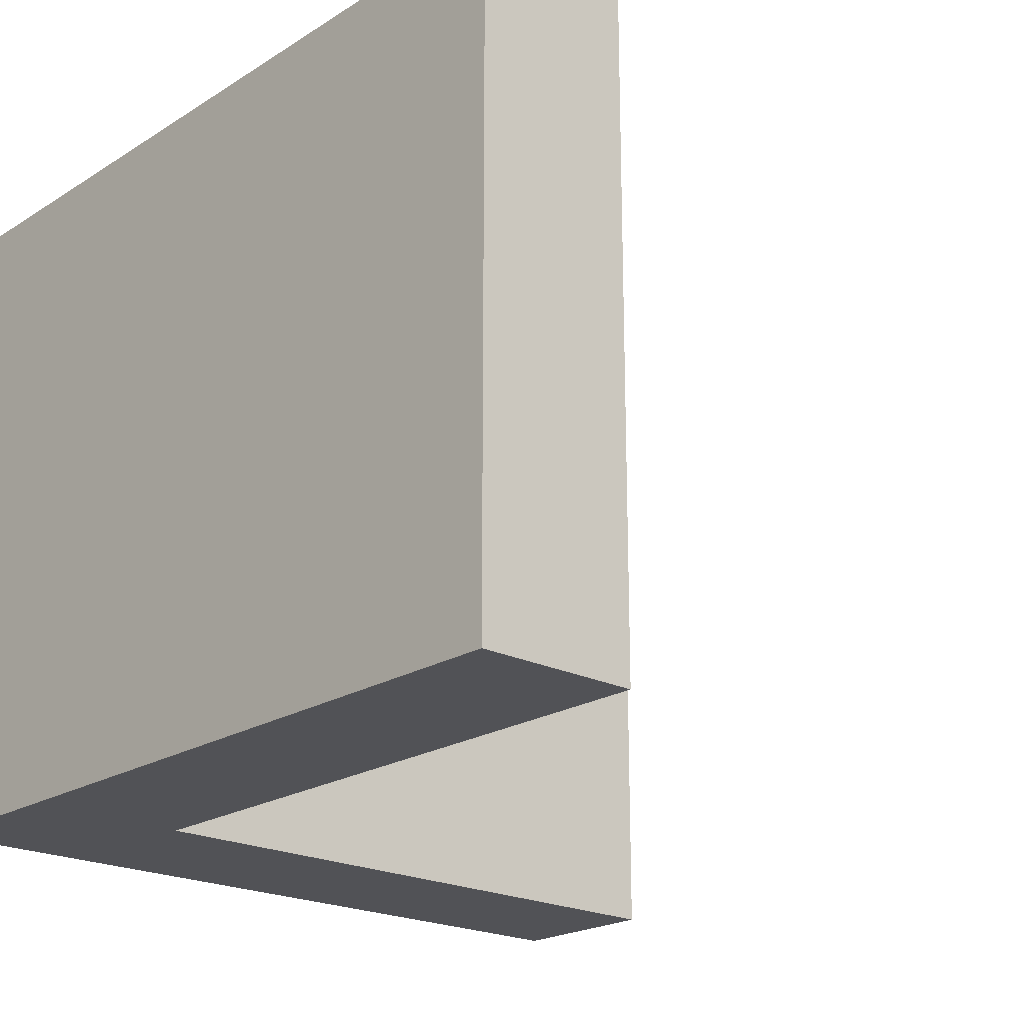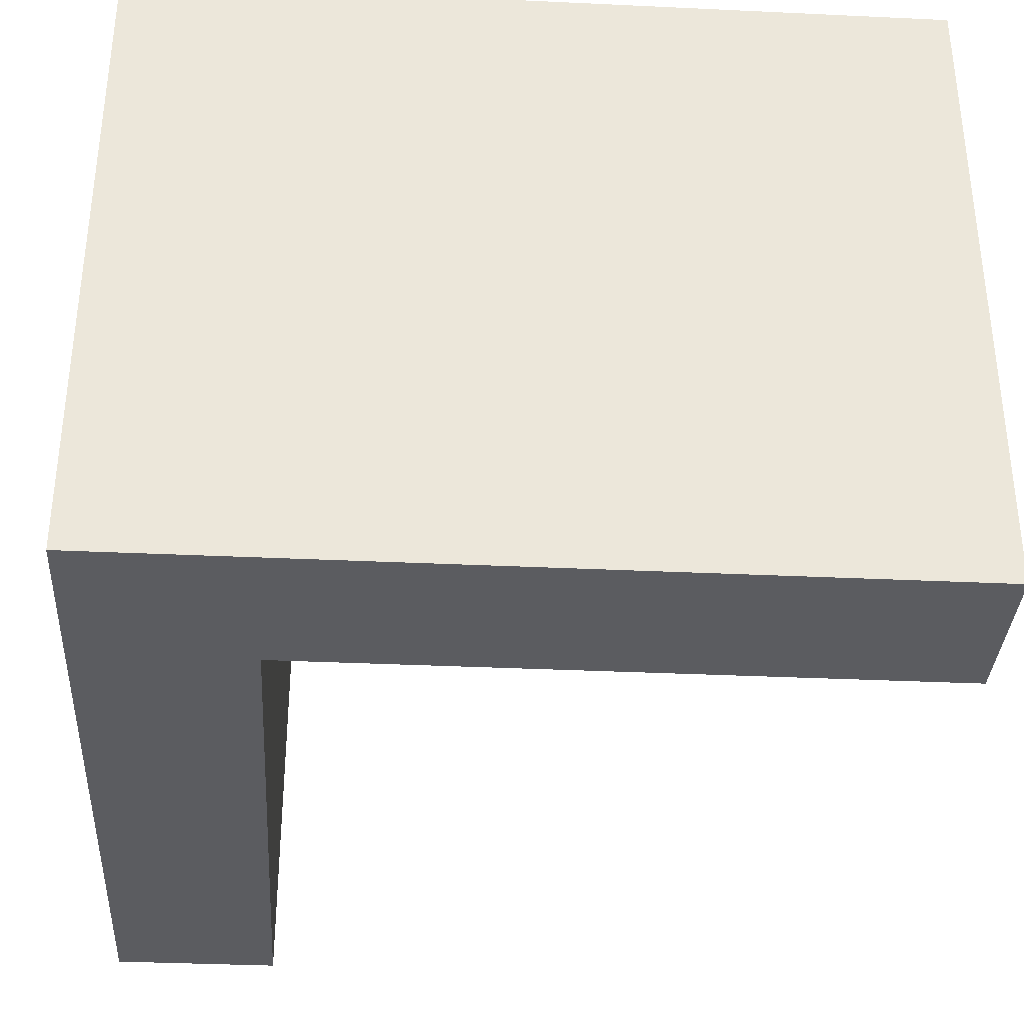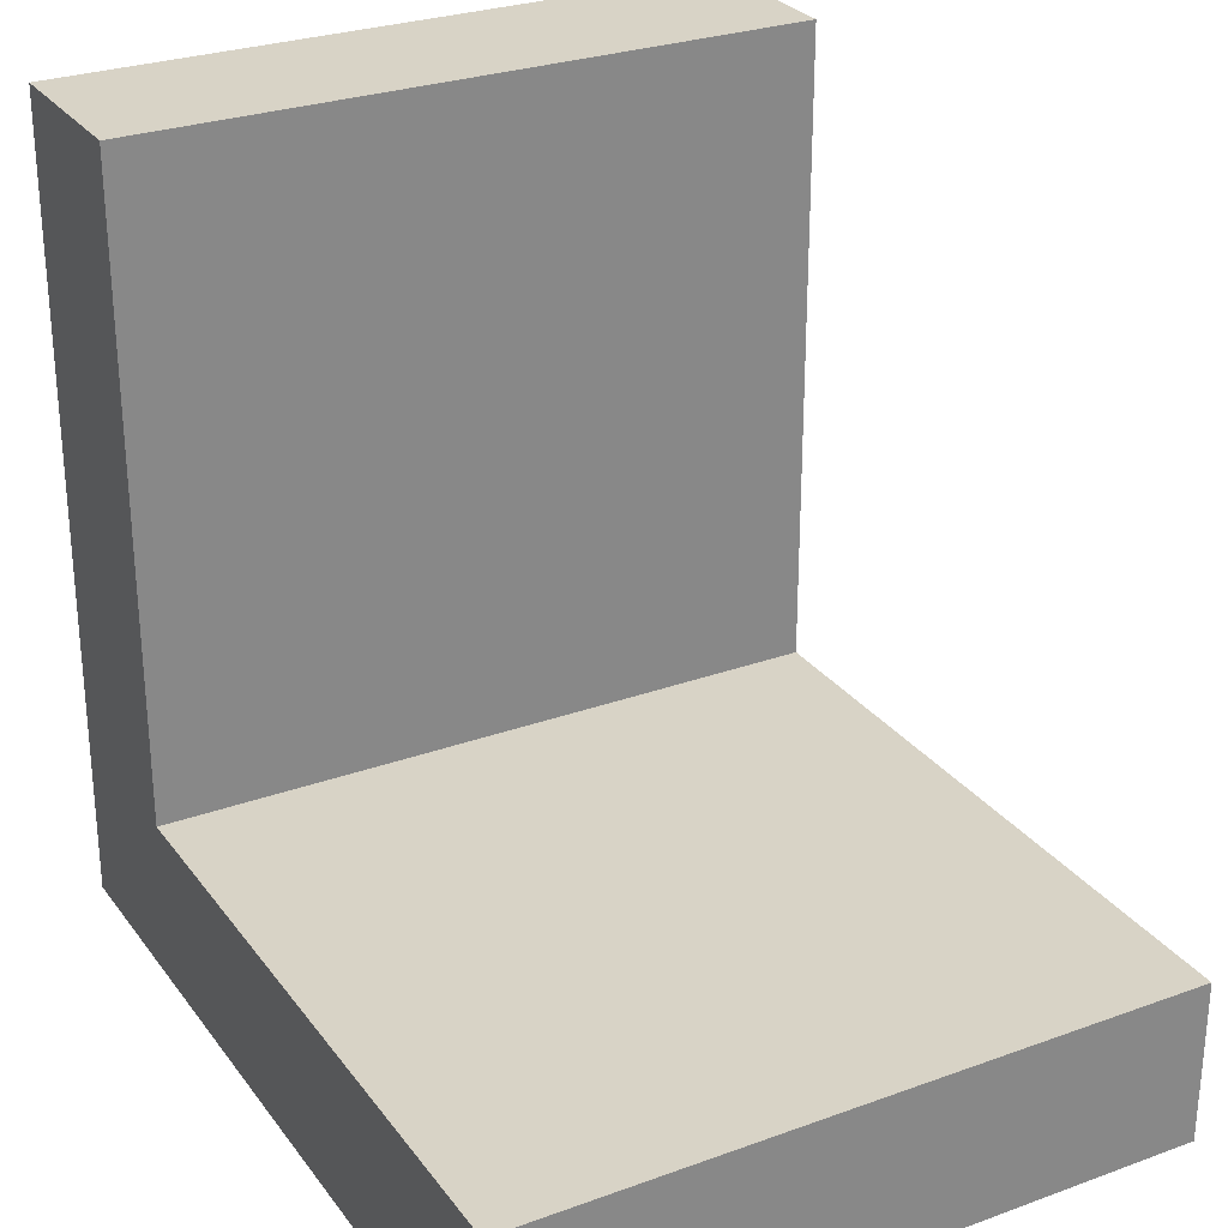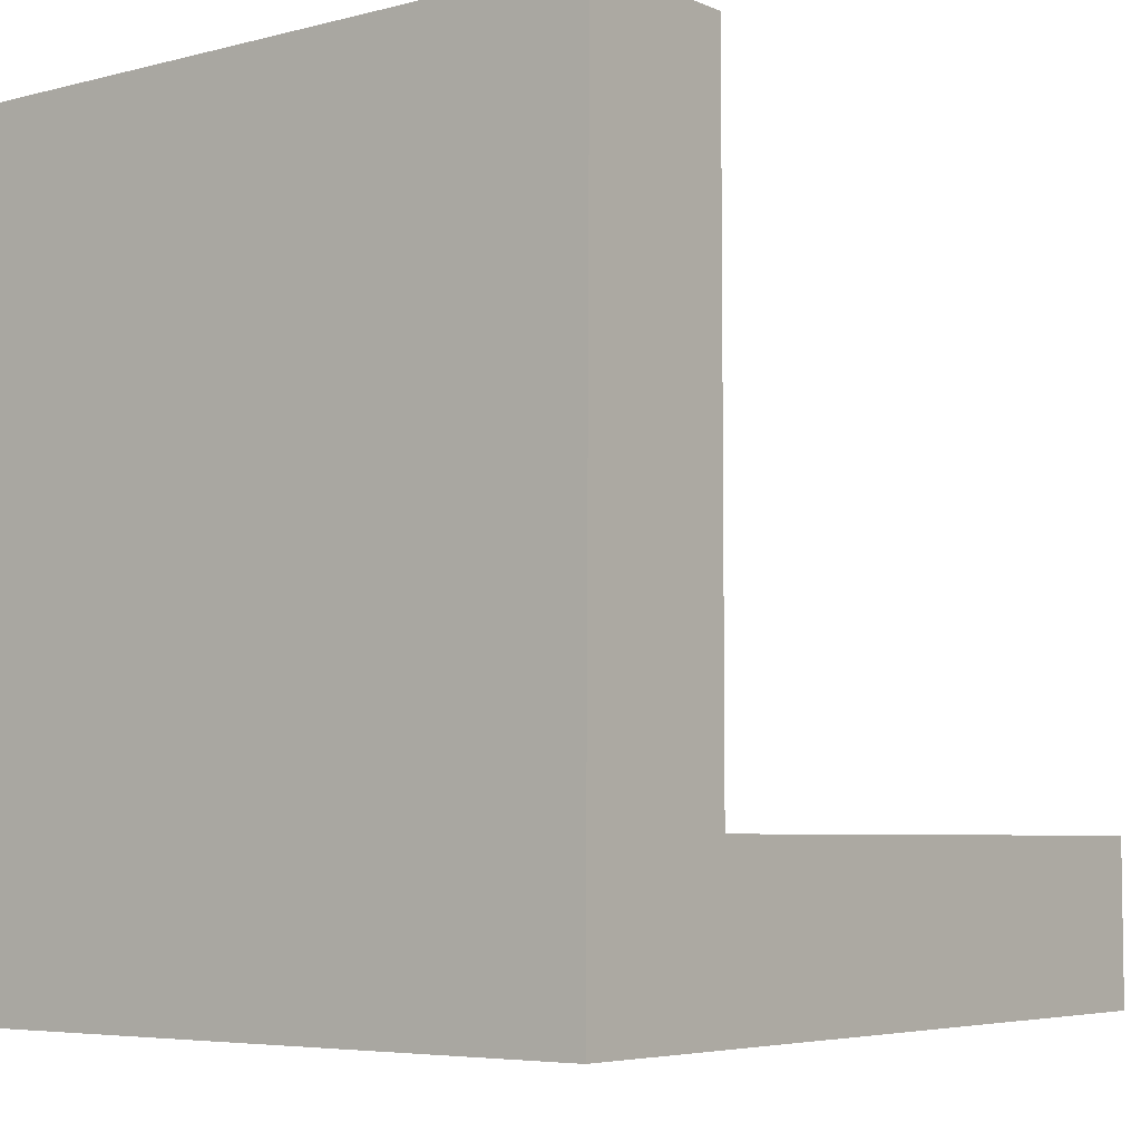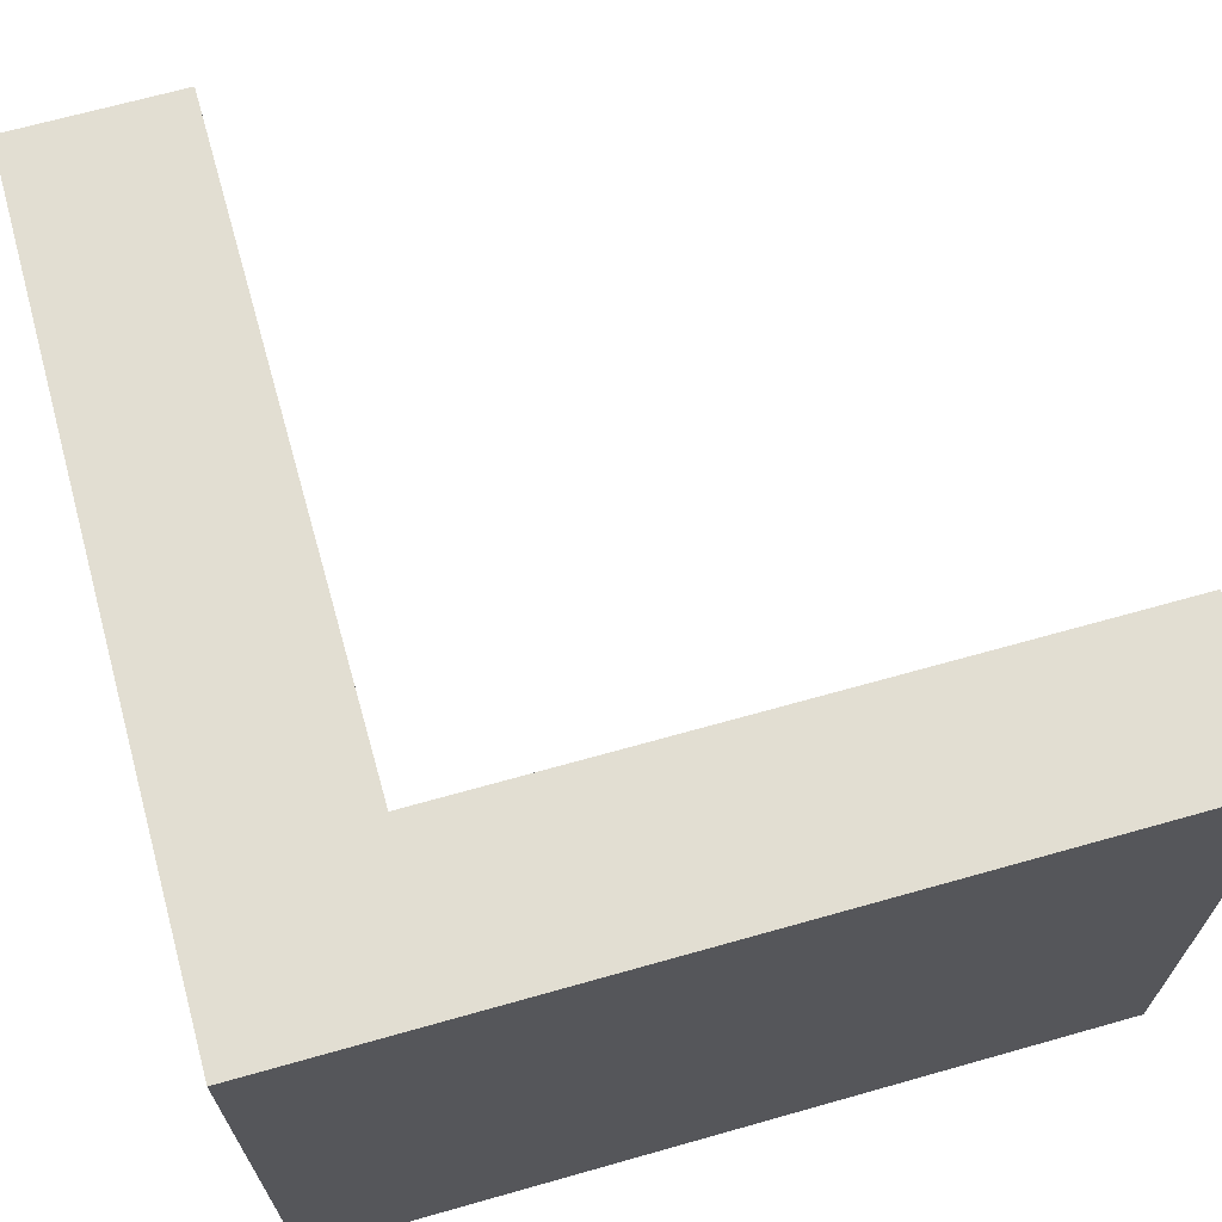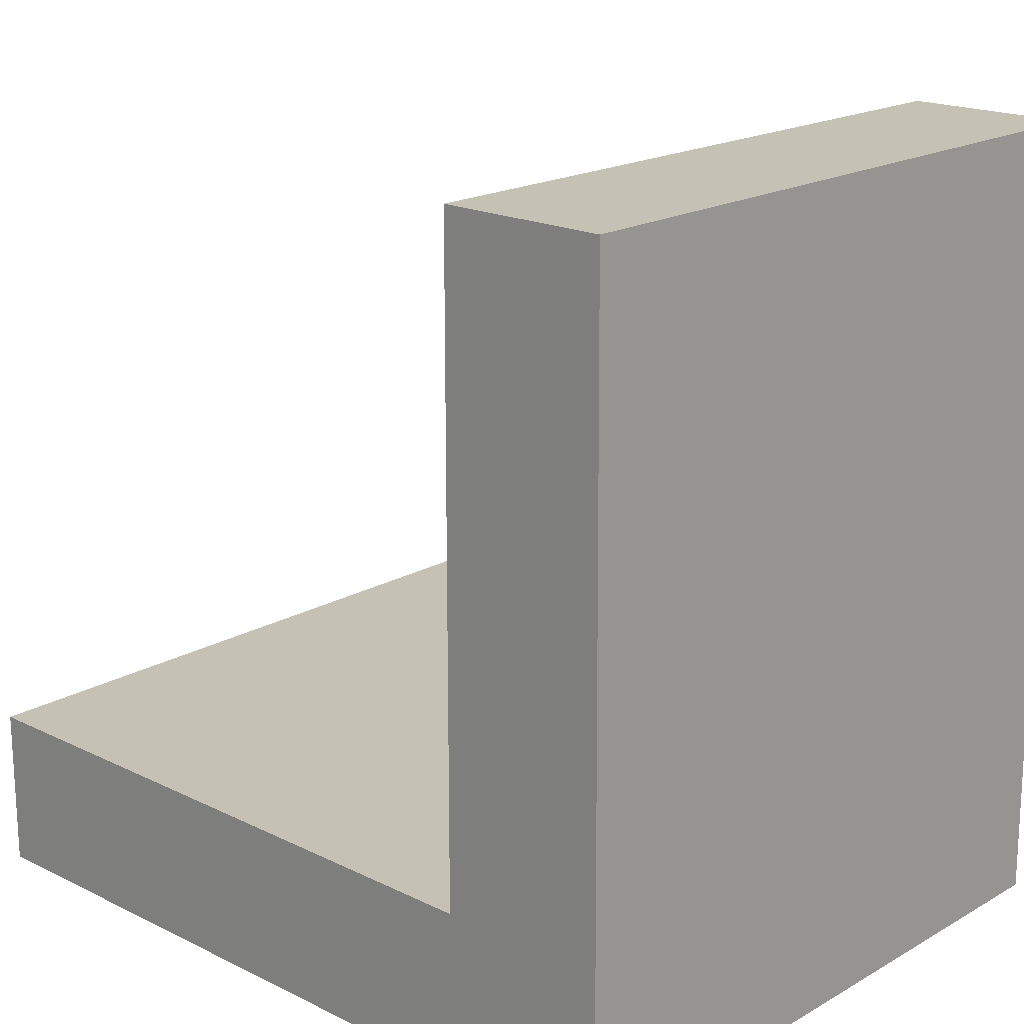
<metadata>
{"format":"obj","ext":"obj","renderer":"f3d","projection":"perspective","resolution":1024,"background":"white","views":[{"elev":-21.2,"azim":47.9,"up":"+Z"},{"elev":-34.9,"azim":-3.6,"up":"+Z"},{"elev":28.0,"azim":61.1,"up":"+Y"},{"elev":-5.5,"azim":-51.8,"up":"+Y"},{"elev":67.9,"azim":-15.8,"up":"+Z"},{"elev":18.8,"azim":-137.1,"up":"+Y"}]}
</metadata>
<code>
v 3.659 0.7263 -1.5
v 3.659 0 -1.5
v 0 0 -1.5
v 0.02466 3.589 -1.5
v 0.7717 3.589 -1.5
v 0.7717 0.7263 -1.5
v 3.659 0 -1.5
v 3.659 0 1.5
v 0 0 1.5
v 0 0 -1.5
v 0 0 -1.5
v 0 0 1.5
v 0.02466 3.589 1.5
v 0.02466 3.589 -1.5
v 0.02466 3.589 -1.5
v 0.02466 3.589 1.5
v 0.7717 3.589 1.5
v 0.7717 3.589 -1.5
v 0.7717 3.589 -1.5
v 0.7717 3.589 1.5
v 0.7717 0.7263 1.5
v 0.7717 0.7263 -1.5
v 0.7717 0.7263 -1.5
v 0.7717 0.7263 1.5
v 3.659 0.7263 1.5
v 3.659 0.7263 -1.5
v 3.659 0.7263 -1.5
v 3.659 0.7263 1.5
v 3.659 0 1.5
v 3.659 0 -1.5
v 3.659 0 1.5
v 3.659 0.7263 1.5
v 0.7717 0.7263 1.5
v 0.7717 3.589 1.5
v 0.02466 3.589 1.5
v 0 0 1.5
g 69c9a106-e2f4-11ea-a7d5-54bf646e7e1f
f 1 2 6
f 6 2 3
f 6 3 4
f 4 5 6
g 69c9c81e-e2f4-11ea-be2a-54bf646e7e1f
f 8 9 7
f 7 9 10
g 69c9ef28-e2f4-11ea-950c-54bf646e7e1f
f 12 13 11
f 11 13 14
g 69ca1668-e2f4-11ea-b643-54bf646e7e1f
f 16 17 15
f 15 17 18
g 69ca3d5c-e2f4-11ea-bd60-54bf646e7e1f
f 20 21 19
f 19 21 22
g 69ca646e-e2f4-11ea-8c2c-54bf646e7e1f
f 24 25 23
f 23 25 26
g 69ca8b70-e2f4-11ea-8946-54bf646e7e1f
f 28 29 27
f 27 29 30
g 69cad98a-e2f4-11ea-9ec1-54bf646e7e1f
f 32 33 31
f 31 33 36
f 36 33 35
f 35 33 34

</code>
